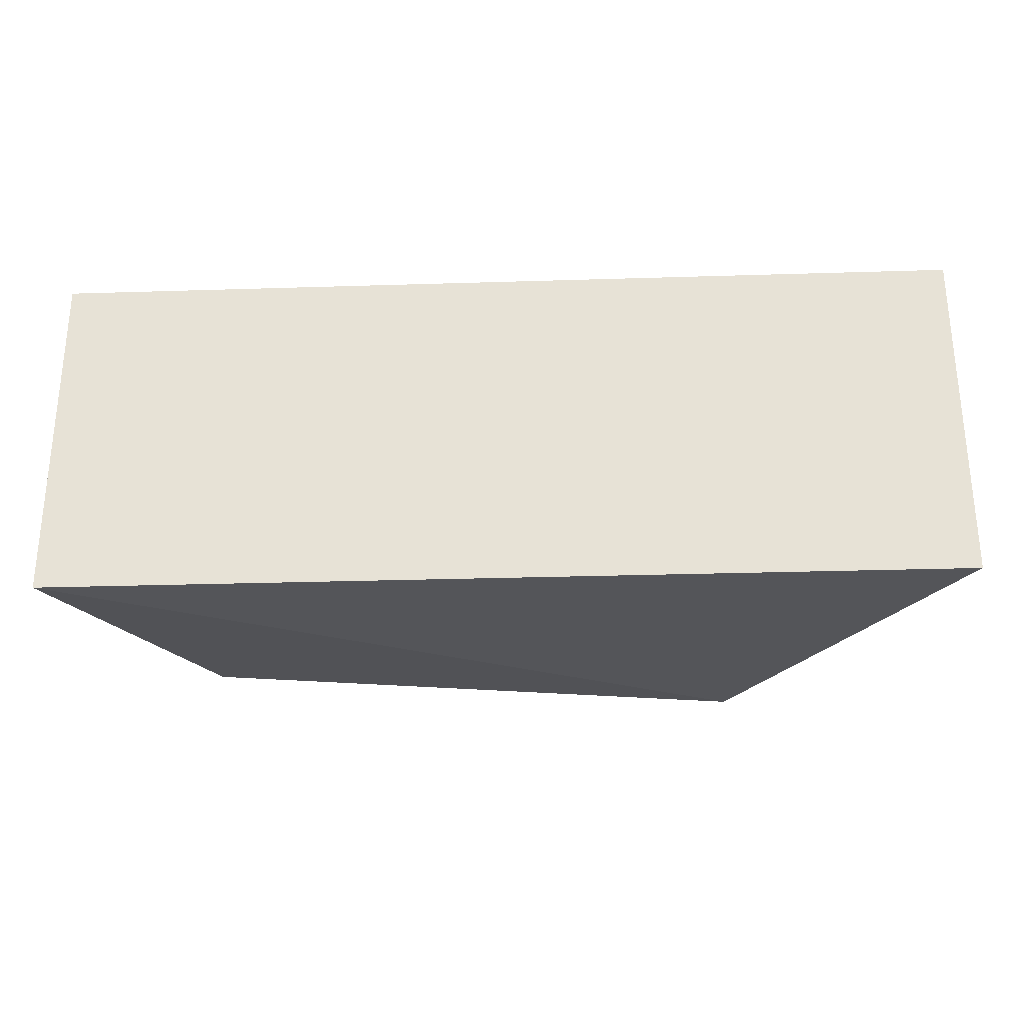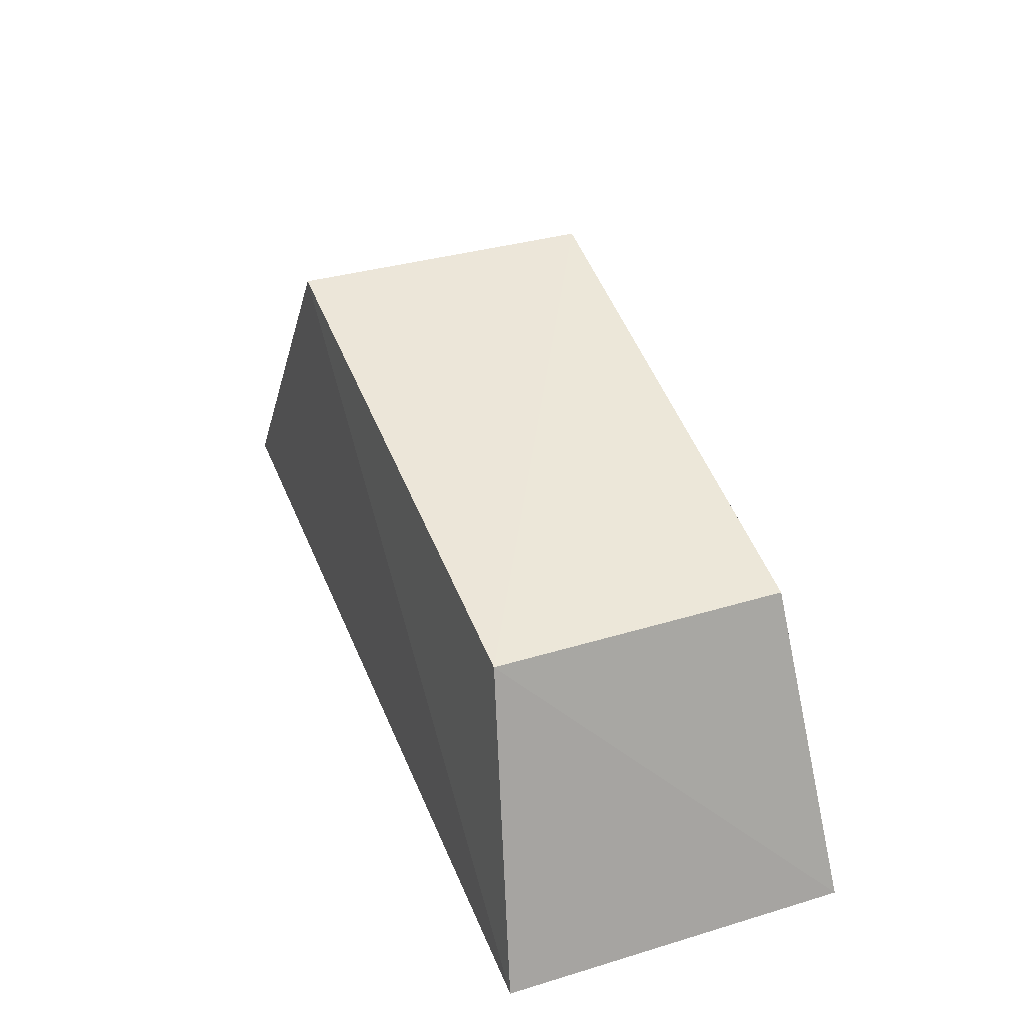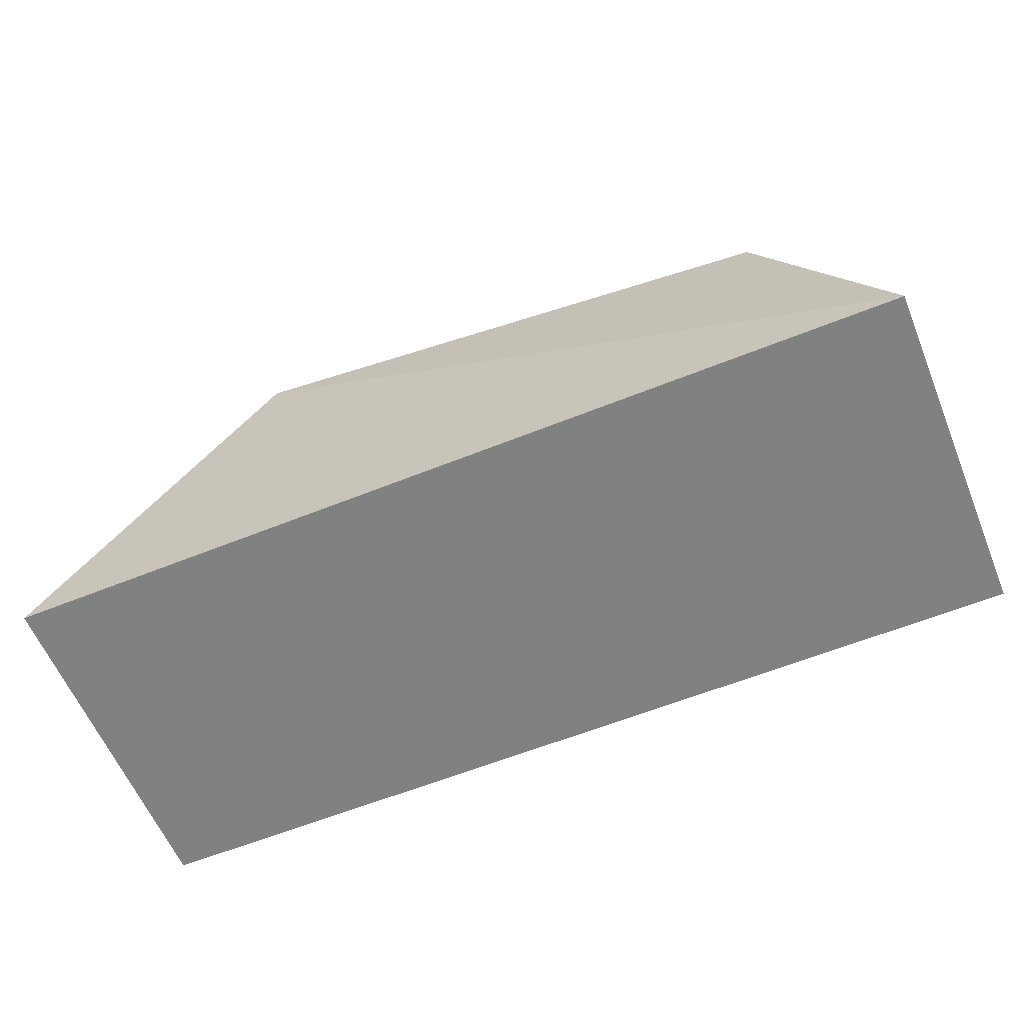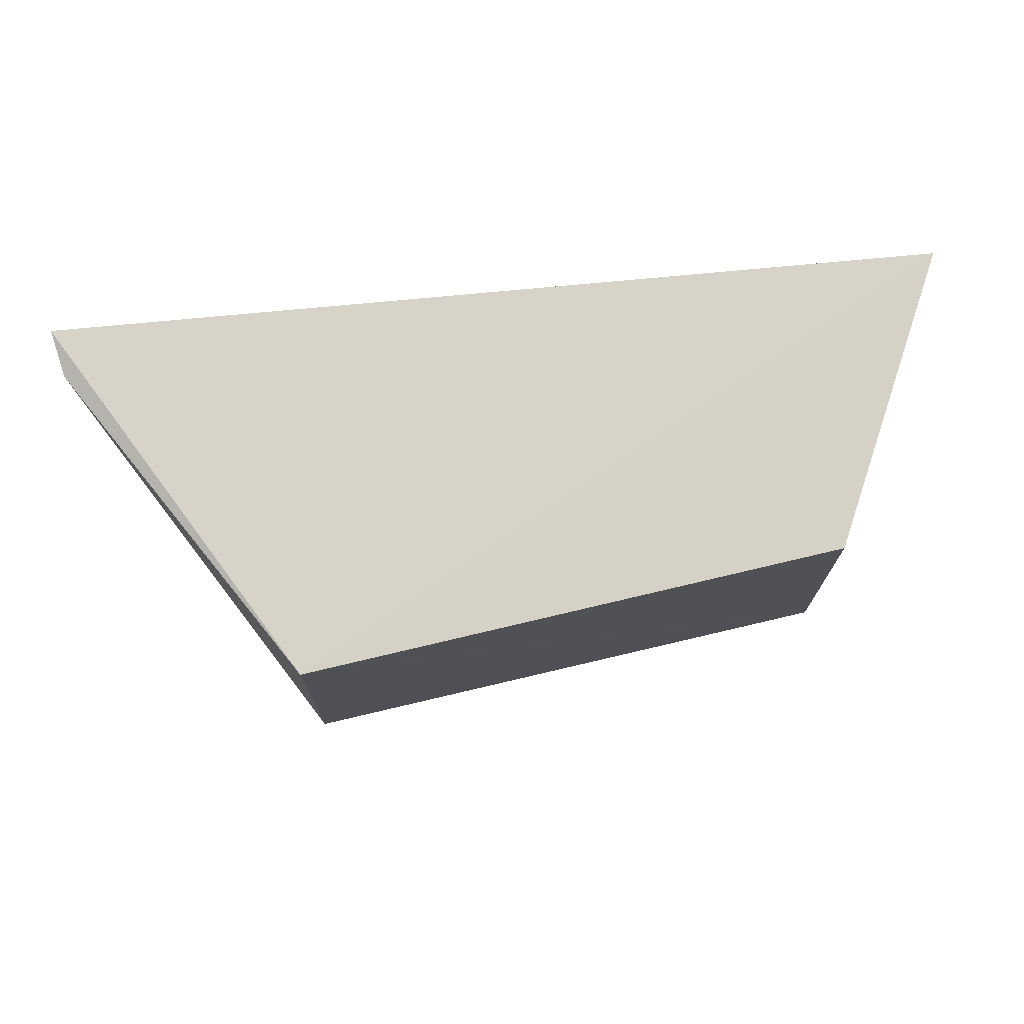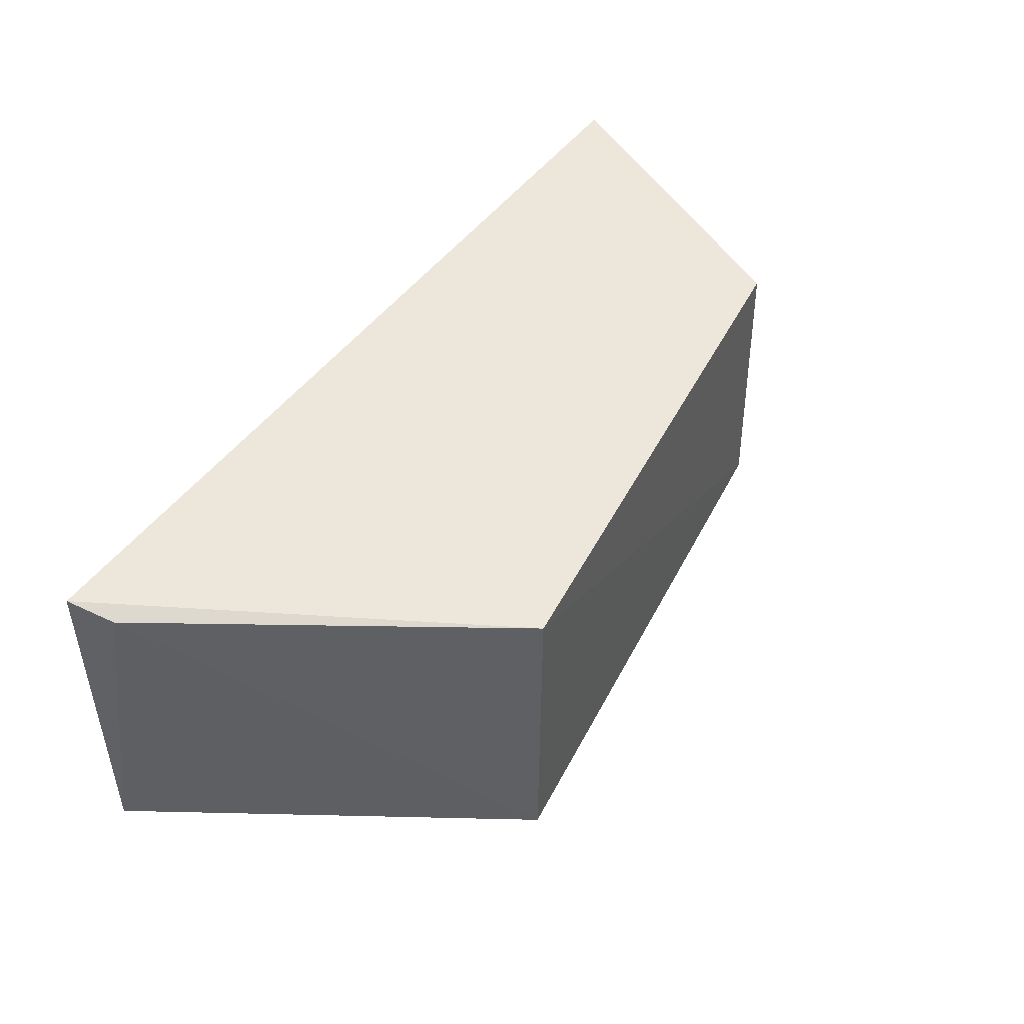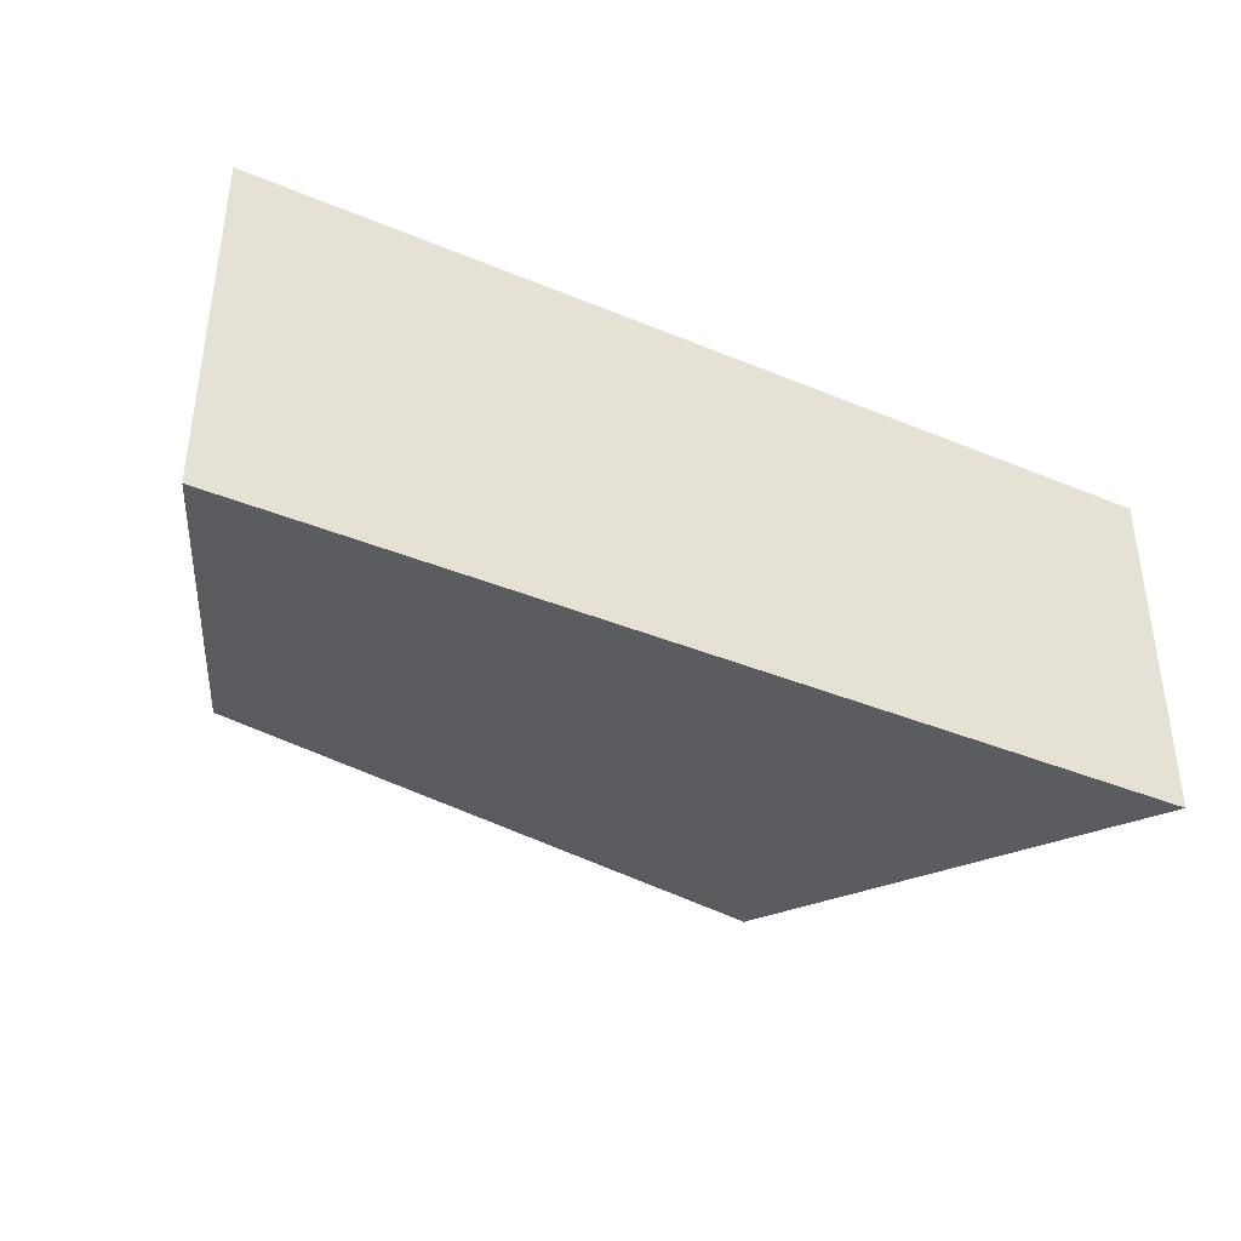
<metadata>
{"format":"obj","ext":"obj","renderer":"f3d","projection":"perspective","resolution":1024,"background":"white","views":[{"elev":-28.1,"azim":2.7,"up":"+Z"},{"elev":39.4,"azim":-110.5,"up":"+Y"},{"elev":-60.3,"azim":-157.6,"up":"+Y"},{"elev":74.8,"azim":174.6,"up":"+Z"},{"elev":47.1,"azim":124.0,"up":"+Z"},{"elev":-38.2,"azim":-27.7,"up":"+Z"}]}
</metadata>
<code>
v 0.072 0.1894 0.02004
v 0.07201 0.1894 -0.02004
v 0.04602 0.2333 -0.01747
v -0.0188 0.224 0.01733
v -0.03405 0.1894 -0.02004
v 0.0453 0.2331 0.01824
v 0.07083 0.1949 0.01899
v -0.03405 0.1894 0.02004
v -0.01927 0.2245 -0.01631
f 5 2 1
f 5 3 2
f 7 1 2
f 7 2 3
f 7 6 1
f 7 3 6
f 8 5 1
f 8 6 4
f 8 1 6
f 9 3 5
f 9 6 3
f 9 4 6
f 9 8 4
f 9 5 8

</code>
